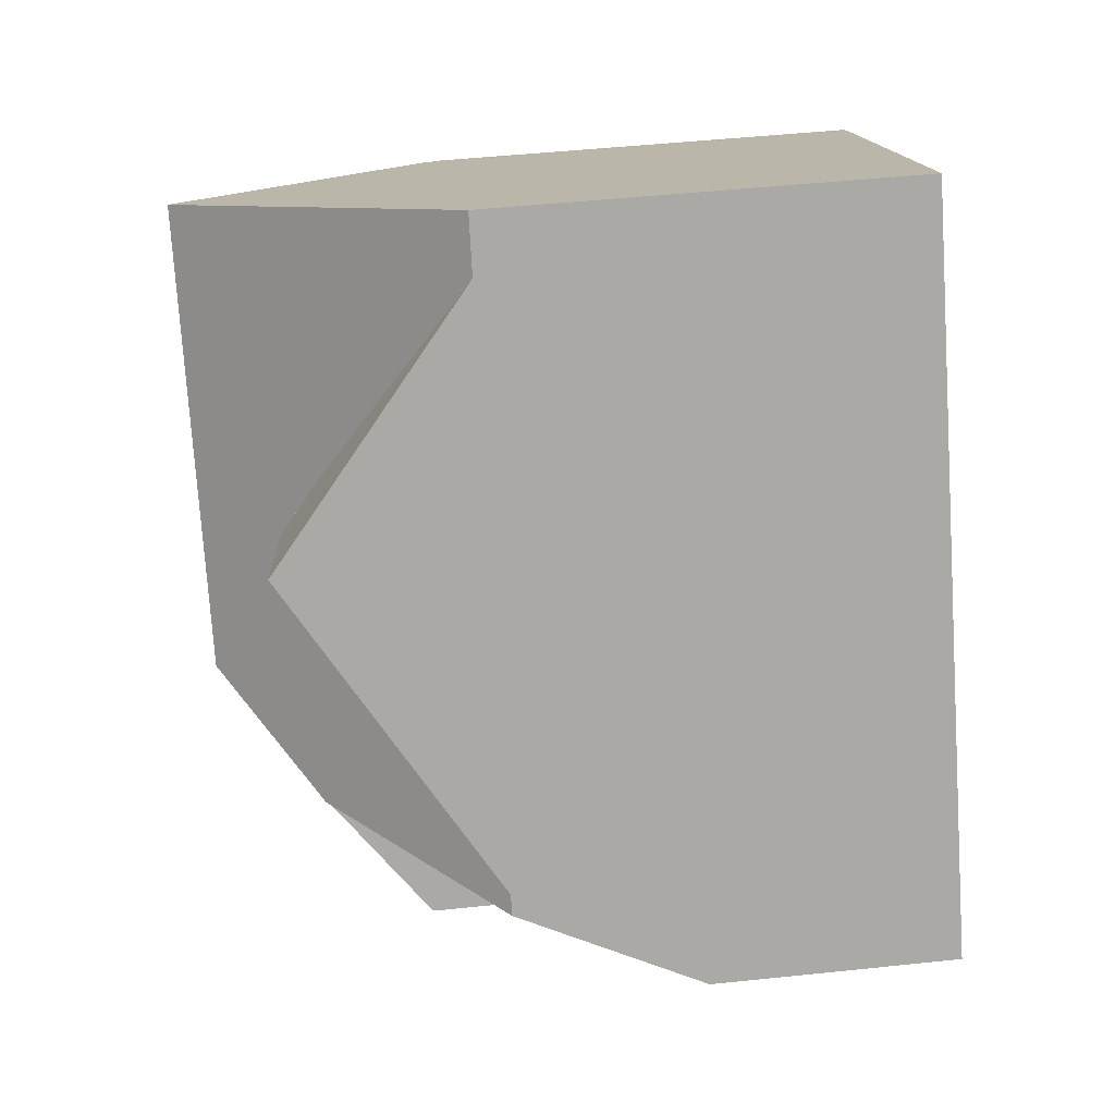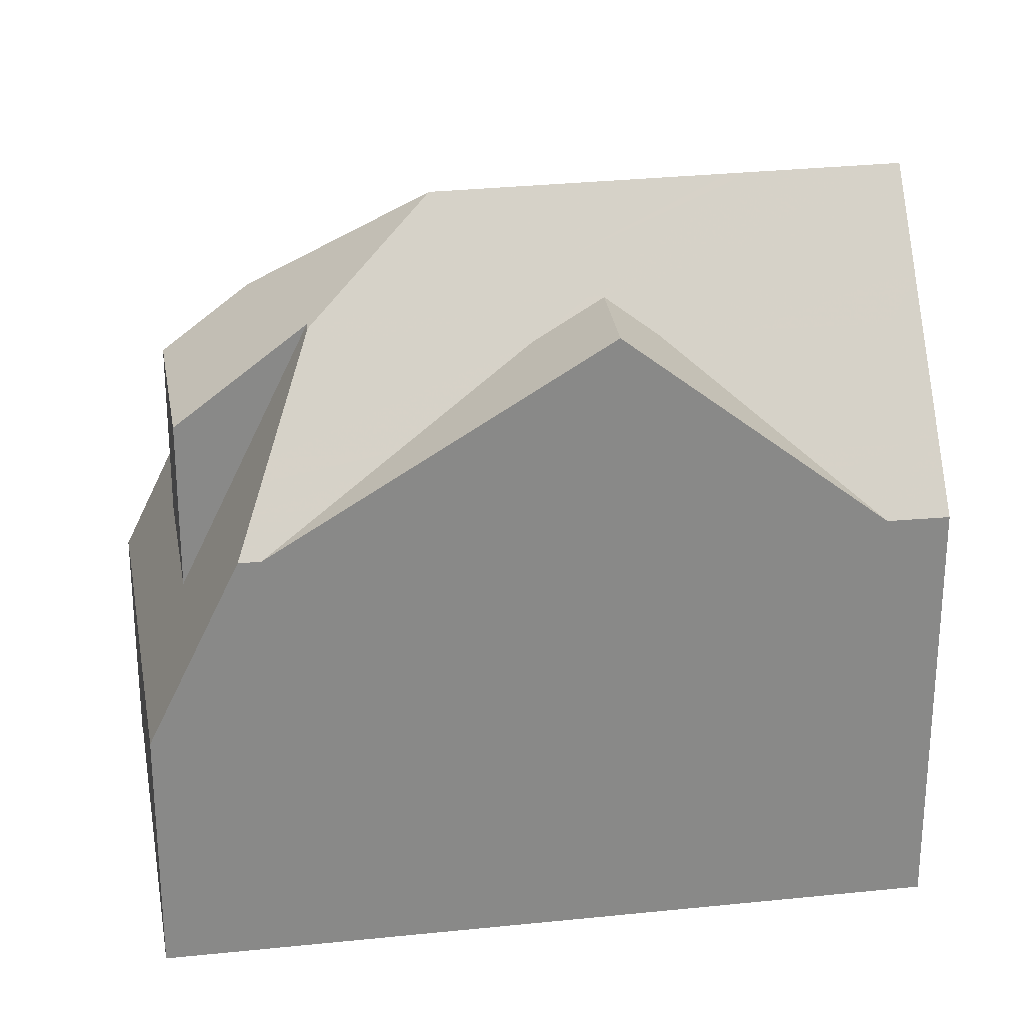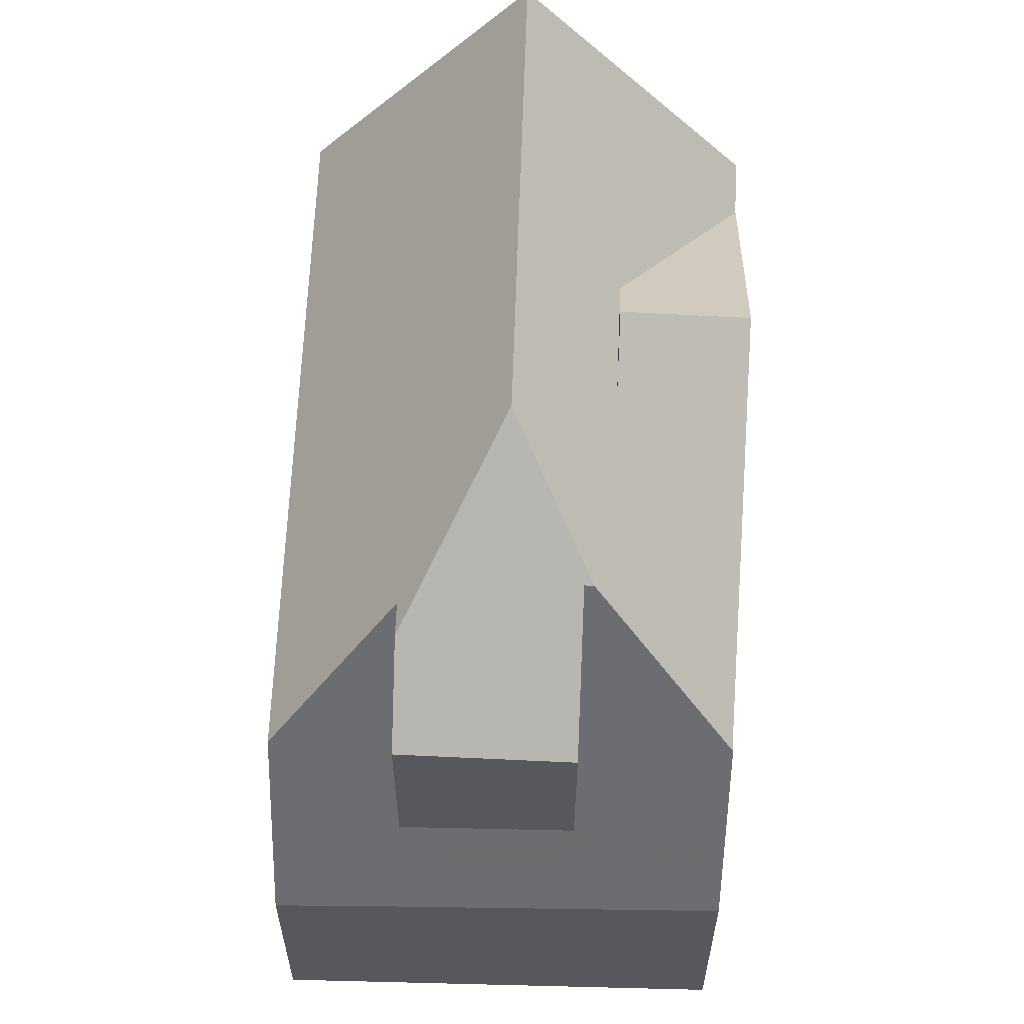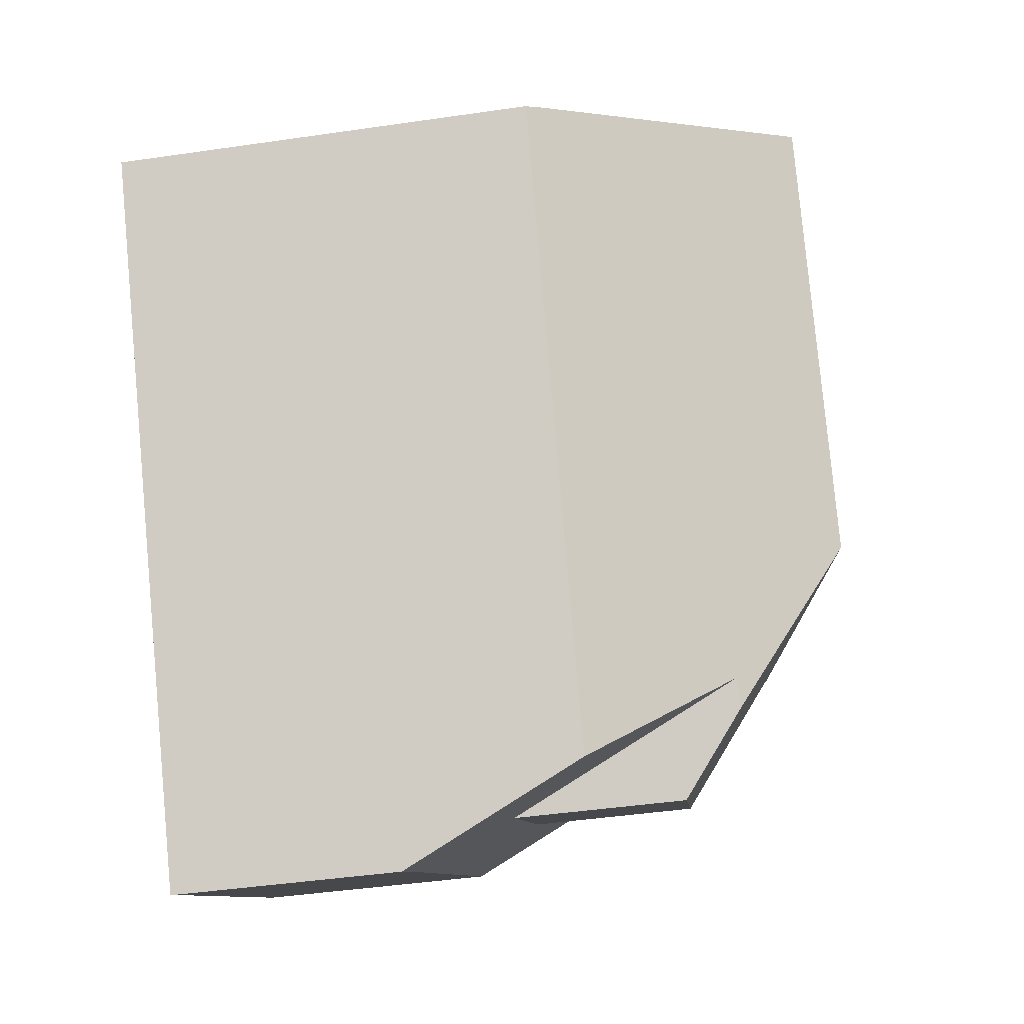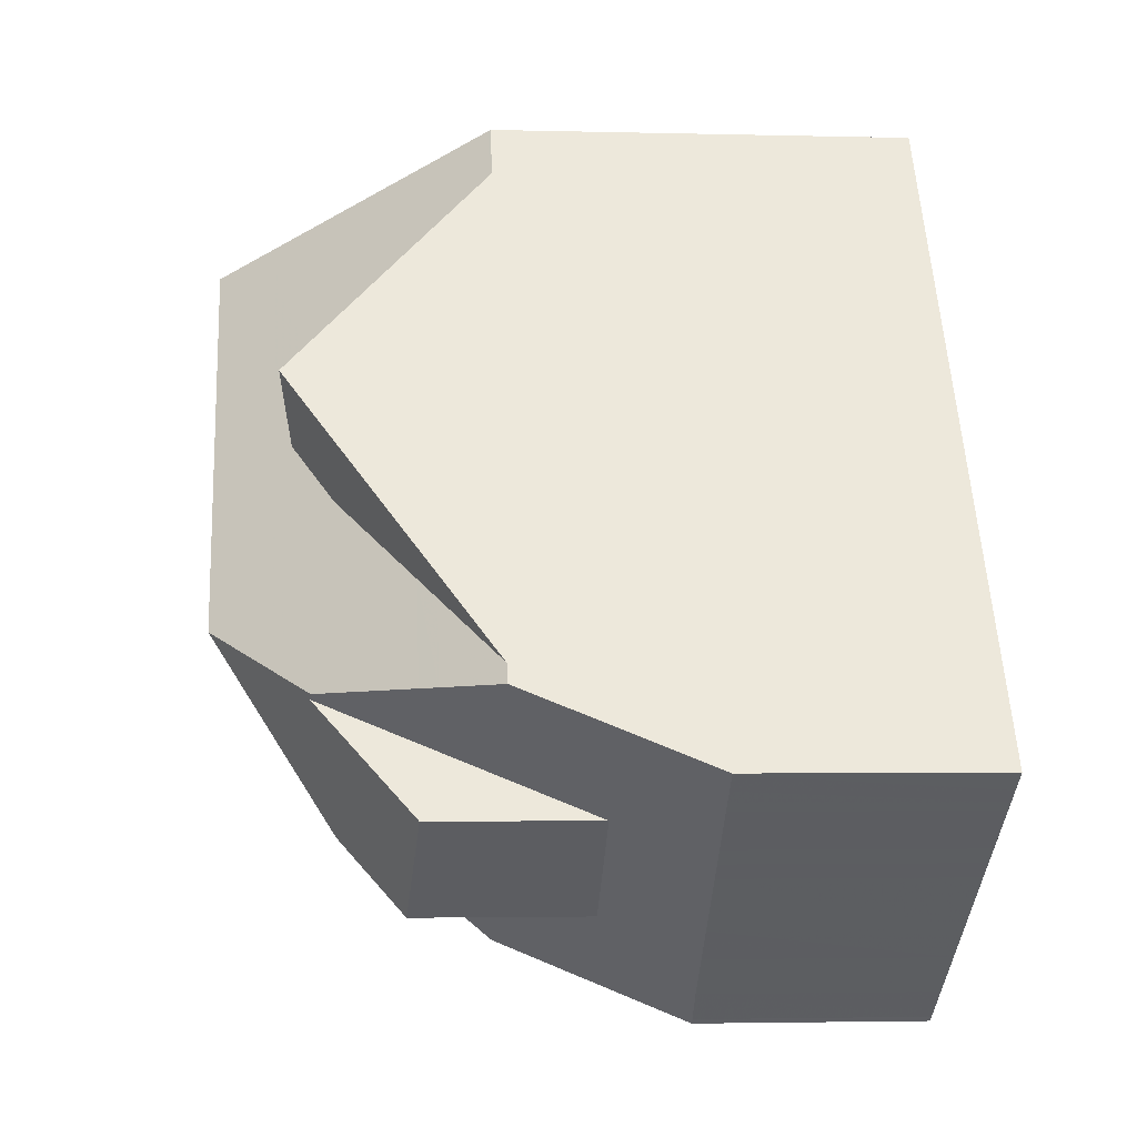
<metadata>
{"format":"obj","ext":"obj","renderer":"f3d","projection":"perspective","resolution":1024,"background":"white","views":[{"elev":49.3,"azim":83.4,"up":"+Y"},{"elev":27.4,"azim":115.0,"up":"+Z"},{"elev":61.9,"azim":36.6,"up":"+Z"},{"elev":-44.9,"azim":-80.4,"up":"+Y"},{"elev":-2.8,"azim":84.8,"up":"+Y"}]}
</metadata>
<code>
v -816.9 -1025 5.756
v -816.9 -1025 5.826
v -816.8 -1025 5.95
v -812.1 -1022 5.679
v -806.4 -1030 3.308
v -811.1 -1034 3.14
v -811.2 -1034 3.124
v -814.5 -1024 9.348
v -811.9 -1033 5.665
v -811.4 -1028 9.337
v -816.3 -1026 5.745
v -811 -1029 9.335
v -810.9 -1031 8.177
v -813.3 -1025 9.344
v -813.1 -1028 8.083
v -812.7 -1032 5.68
v -814.3 -1024 9.347
v -814.5 -1024 9.348
v -811.9 -1033 5.665
v -807.1 -1029 5.783
v -811 -1029 9.335
v -807.3 -1029 5.779
v -811.7 -1023 5.689
v -807.1 -1029 5.783
v -809.2 -1030 8.027
v -811.1 -1031 7.707
v -810.9 -1031 8.177
v -809.7 -1026 8.436
v -811.4 -1028 9.337
v -811.7 -1023 5.689
v -811.5 -1026 7.725
v -809.2 -1030 8.027
v -809.2 -1030 8.027
v -811 -1029 9.335
v -809.3 -1030 8.037
v -810.8 -1031 7.702
v -809.7 -1026 8.436
v -808.5 -1031 5.161
v -810.2 -1032 4.733
v -810.6 -1027 7.744
v -813.3 -1025 9.344
v -811.5 -1027 8.253
v -807 -1030 5.532
v -811.5 -1033 4.419
v -807.3 -1029 5.779
v -811.1 -1026 8.291
v -816.7 -1026 5.752
v -811.9 -1022 5.684
v -814.3 -1024 9.347
v -807.3 -1029 5.814
v -809.7 -1026 8.433
v -811.7 -1023 5.725
v -809.7 -1026 8.433
v -807.1 -1029 5.818
v -807.1 -1029 5.818
v -807 -1030 5.526
v -807.3 -1029 5.814
v -811.9 -1022 5.72
v -812.1 -1022 5.715
v -806.4 -1031 3.308
v -811.7 -1023 5.725
v -808.3 -1031 4.964
v -808.3 -1031 4.495
v -810.2 -1032 4.65
v -810.2 -1032 4.453
v -808.3 -1031 6.739
v -810.2 -1032 6.831
v -811.5 -1033 4.422
v -811.5 -1033 4.422
v -806.8 -1030 4.53
v -806.7 -1030 4.531
v -809.3 -1030 8.037
v -809.3 -1030 8.037
v -808.3 -1031 6.739
v -808.3 -1031 6.739
v -809.4 -1030 8.183
v -809.4 -1030 8.183
v -808.5 -1031 5.161
v -808.3 -1031 4.964
v -811.3 -1027 8.162
v -808.3 -1031 4.495
v -813.7 -1023 8.137
v -813.5 -1024 8.139
v -808.3 -1031 4.495
v -811.5 -1026 8.161
v -808 -1032 3.251
v -815 -1027 6.72
v -813.3 -1026 9.233
v -815.6 -1027 5.733
v -811.6 -1024 6.819
v -810.9 -1024 6.839
v -813.2 -1026 9.256
v -813.2 -1026 9.343
v -812.5 -1025 8.15
v -813.2 -1026 9.343
v -810.8 -1024 6.84
v -811.6 -1024 6.819
v -813.2 -1027 8.615
v -813.7 -1026 8.625
v -810.9 -1030 8.575
v -812.4 -1028 8.601
v -810.6 -1030 8.153
v -809.6 -1032 6.803
v -809.6 -1032 6.803
v -810.9 -1030 8.575
v -809.6 -1032 4.748
v -809.6 -1032 4.466
v -809.6 -1032 4.466
v -809.3 -1032 3.206
v -814.8 -1024 8.643
v -815 -1024 8.648
v -811.3 -1024 6.825
v -810.2 -1026 8.381
v -808.5 -1028 6.526
v -810.2 -1026 8.381
v -807.8 -1030 6.54
v -807.8 -1030 6.54
v -807.5 -1030 5.414
v -812.4 -1023 6.446
v -812.6 -1022 6.442
v -807.3 -1030 4.519
v -811.6 -1024 6.462
v -806.9 -1031 3.29
v -808.5 -1028 6.526
v -811.6 -1024 6.462
v -808 -1029 6.237
v -810.1 -1026 8.401
v -811.6 -1024 6.199
v -811.2 -1024 6.83
v -810.1 -1026 8.401
v -807.5 -1030 6.243
v -807.5 -1030 6.243
v -807.3 -1030 5.461
v -812.5 -1022 6.19
v -812.2 -1023 6.193
v -807.1 -1030 4.524
v -811.6 -1024 6.199
v -806.7 -1031 3.298
v -808 -1029 6.237
v -808.2 -1031 4.067
v -807.1 -1031 4.106
v -806.9 -1030 4.113
v -806.7 -1030 4.123
v -809.5 -1032 4.022
v -811.4 -1034 3.953
v -806.6 -1030 4.124
v -811.5 -1026 7.725
v -811.1 -1026 8.291
v -811.5 -1026 7.725
v -812.2 -1025 7.711
v -813.2 -1023 7.69
v -807.7 -1031 3.261
v -808 -1031 4.077
v -810.6 -1027 7.744
v -811.1 -1026 8.291
v -810.6 -1027 7.744
v -809 -1030 7.777
v -809 -1030 7.777
v -808.3 -1031 5.223
v -813.4 -1023 7.685
v -808.1 -1031 4.501
v -812.6 -1023 6.717
v -811.6 -1024 6.728
v -807.3 -1031 4.101
v -807.1 -1031 3.285
v -810.4 -1026 8.363
v -808.9 -1028 6.756
v -808.9 -1028 6.756
v -808 -1030 6.766
v -808 -1030 6.766
v -807.6 -1030 5.38
v -812.8 -1023 6.715
v -807.4 -1030 4.516
v -810.4 -1026 8.363
v -811.5 -1024 6.82
v -811.6 -1024 6.728
v -810 -1029 8.587
v -812 -1026 8.565
v -811.5 -1027 8.571
v -812.7 -1025 8.557
v -809.6 -1030 8.062
v -808.6 -1031 6.753
v -808.6 -1031 6.753
v -810 -1029 8.587
v -808.6 -1031 4.918
v -808.6 -1031 4.488
v -808.6 -1031 4.488
v -808.5 -1031 4.057
v -808.3 -1032 3.242
v -814 -1023 8.544
v -813.8 -1024 8.546
v -815.6 -1027 5.79
v -812.7 -1032 5.709
v -811.8 -1033 5.686
v -816.9 -1025 5.826
v -816.6 -1026 5.819
v -816.2 -1026 5.808
v -811.8 -1033 5.686
v -811.5 -1033 4.422
v -811.5 -1033 4.422
v -811.1 -1034 3.126
v -811.4 -1034 3.953
v -810.8 -1031 7.702
v -810.2 -1032 6.831
v -810.2 -1032 6.831
v -813.1 -1028 7.742
v -813.6 -1027 7.752
v -811.1 -1031 7.707
v -815.3 -1025 7.783
v -815.6 -1024 7.788
v -814.3 -1026 7.765
v -810.8 -1031 7.702
v -811.1 -1031 7.707
v -810.2 -1032 4.733
v -810.2 -1032 4.65
v -810.2 -1032 4.453
v -810.2 -1032 4.453
v -810 -1033 4.001
v -809.8 -1033 3.185
v -808.5 -1031 4.21
v -808.3 -1031 4.22
v -811.4 -1033 4.106
v -811.4 -1033 4.106
v -807.3 -1031 4.254
v -807.2 -1030 4.259
v -810.1 -1033 4.154
v -809.5 -1032 4.174
v -808 -1031 4.229
v -807 -1030 4.266
v -806.7 -1030 4.276
v -806.7 -1030 4.277
v -810.8 -1033 4.128
v -810.9 -1033 4.436
v -811.5 -1032 6.622
v -810.9 -1033 4.565
v -810.5 -1033 3.159
v -810.8 -1033 3.975
v -815 -1027 6.72
v -815 -1027 6.72
v -812.9 -1030 6.661
v -811.5 -1032 6.622
v -816.3 -1025 6.756
v -816 -1025 6.749
v -816.9 -1025 5.826
v -816.9 -1025 5.756
v -816.9 -1025 0
v -816.9 -1025 0
v -816.8 -1025 5.95
v -816.9 -1025 5.826
v -816.9 -1025 0
v -816.8 -1025 0
v -816.3 -1025 6.756
v -816.8 -1025 5.95
v -816.8 -1025 0
v -816.3 -1025 0
v -811.9 -1022 5.684
v -812.1 -1022 5.679
v -812.1 -1022 0
v -811.9 -1022 0
v -806.4 -1031 3.308
v -806.4 -1030 3.308
v -806.4 -1030 0
v -806.4 -1031 0
v -811.1 -1034 3.126
v -811.1 -1034 3.14
v -811.1 -1034 0
v -811.1 -1034 0
v -811.4 -1034 3.953
v -811.2 -1034 3.124
v -811.2 -1034 -4.441e-16
v -811.4 -1034 0
v -812.7 -1032 5.68
v -811.9 -1033 5.665
v -811.9 -1033 0
v -812.7 -1032 0
v -816.7 -1026 5.752
v -816.3 -1026 5.745
v -816.3 -1026 0
v -816.7 -1026 0
v -815.6 -1027 5.733
v -812.7 -1032 5.68
v -812.7 -1032 0
v -815.6 -1027 8.882e-16
v -814 -1023 8.544
v -814.5 -1024 9.348
v -814.5 -1024 0
v -814 -1023 0
v -807 -1030 5.532
v -807.1 -1029 5.783
v -807.1 -1029 -8.882e-16
v -807 -1030 0
v -810.8 -1024 6.84
v -811.7 -1023 5.689
v -811.7 -1023 0
v -810.8 -1024 0
v -807.3 -1029 5.779
v -809.7 -1026 8.436
v -809.7 -1026 0
v -807.3 -1029 0
v -806.7 -1030 4.531
v -807 -1030 5.532
v -807 -1030 0
v -806.7 -1030 0
v -811.5 -1033 4.422
v -811.5 -1033 4.419
v -811.5 -1033 -8.882e-16
v -811.5 -1033 8.882e-16
v -807.1 -1029 5.783
v -807.3 -1029 5.779
v -807.3 -1029 0
v -807.1 -1029 -8.882e-16
v -816.9 -1025 5.756
v -816.7 -1026 5.752
v -816.7 -1026 0
v -816.9 -1025 0
v -811.7 -1023 5.689
v -811.9 -1022 5.684
v -811.9 -1022 0
v -811.7 -1023 0
v -812.1 -1022 5.679
v -812.1 -1022 5.715
v -812.1 -1022 0
v -812.1 -1022 0
v -806.7 -1031 3.298
v -806.4 -1031 3.308
v -806.4 -1031 0
v -806.7 -1031 0
v -811.9 -1033 5.665
v -811.5 -1033 4.422
v -811.5 -1033 8.882e-16
v -811.9 -1033 0
v -806.7 -1030 4.277
v -806.7 -1030 4.531
v -806.7 -1030 0
v -806.7 -1030 0
v -813.4 -1023 7.685
v -813.7 -1023 8.137
v -813.7 -1023 0
v -813.4 -1023 0
v -808.3 -1032 3.242
v -808 -1032 3.251
v -808 -1032 -4.441e-16
v -808.3 -1032 0
v -816.3 -1026 5.745
v -815.6 -1027 5.733
v -815.6 -1027 8.882e-16
v -816.3 -1026 0
v -809.7 -1026 8.436
v -810.8 -1024 6.84
v -810.8 -1024 0
v -809.7 -1026 0
v -809.8 -1033 3.185
v -809.3 -1032 3.206
v -809.3 -1032 0
v -809.8 -1033 0
v -814.5 -1024 9.348
v -815 -1024 8.648
v -815 -1024 0
v -814.5 -1024 0
v -812.5 -1022 6.19
v -812.6 -1022 6.442
v -812.6 -1022 8.882e-16
v -812.5 -1022 8.882e-16
v -807.1 -1031 3.285
v -806.9 -1031 3.29
v -806.9 -1031 0
v -807.1 -1031 0
v -812.1 -1022 5.715
v -812.5 -1022 6.19
v -812.5 -1022 8.882e-16
v -812.1 -1022 0
v -806.9 -1031 3.29
v -806.7 -1031 3.298
v -806.7 -1031 0
v -806.9 -1031 0
v -811.4 -1033 4.106
v -811.4 -1034 3.953
v -811.4 -1034 0
v -811.4 -1033 0
v -806.4 -1030 3.308
v -806.6 -1030 4.124
v -806.6 -1030 0
v -806.4 -1030 0
v -808 -1032 3.251
v -807.7 -1031 3.261
v -807.7 -1031 0
v -808 -1032 -4.441e-16
v -812.8 -1023 6.715
v -813.4 -1023 7.685
v -813.4 -1023 0
v -812.8 -1023 -8.882e-16
v -807.7 -1031 3.261
v -807.1 -1031 3.285
v -807.1 -1031 0
v -807.7 -1031 0
v -812.6 -1022 6.442
v -812.8 -1023 6.715
v -812.8 -1023 -8.882e-16
v -812.6 -1022 8.882e-16
v -809.3 -1032 3.206
v -808.3 -1032 3.242
v -808.3 -1032 0
v -809.3 -1032 0
v -813.7 -1023 8.137
v -814 -1023 8.544
v -814 -1023 0
v -813.7 -1023 0
v -816.9 -1025 5.826
v -816.9 -1025 5.826
v -816.9 -1025 0
v -816.9 -1025 0
v -811.2 -1034 3.124
v -811.1 -1034 3.126
v -811.1 -1034 0
v -811.2 -1034 -4.441e-16
v -815 -1024 8.648
v -815.6 -1024 7.788
v -815.6 -1024 0
v -815 -1024 0
v -810.5 -1033 3.159
v -809.8 -1033 3.185
v -809.8 -1033 0
v -810.5 -1033 0
v -811.5 -1033 4.419
v -811.4 -1033 4.106
v -811.4 -1033 0
v -811.5 -1033 -8.882e-16
v -806.6 -1030 4.124
v -806.7 -1030 4.277
v -806.7 -1030 0
v -806.6 -1030 0
v -811.1 -1034 3.14
v -810.5 -1033 3.159
v -810.5 -1033 0
v -811.1 -1034 0
v -815.6 -1024 7.788
v -816.3 -1025 6.756
v -816.3 -1025 0
v -815.6 -1024 0
v -806.4 -1030 0
v -811.1 -1034 0
v -811.2 -1034 0
v -816.9 -1025 0
v -816.9 -1025 0
v -816.8 -1025 0
v -812.1 -1022 0
f 99 88 98
f 51 28 22 50
f 193 16 89 192
f 101 10 12 100
f 102 27 105
f 93 41 92
f 55 20 43 56
f 57 45 24 54
f 98 88 95 10 101
f 59 4 48 58
f 70 56 43 71
f 46 31 40
f 111 8 17 110
f 58 48 30 61
f 96 37 53 91
f 234 213 214 235
f 177 34 29 179
f 191 49 18 190
f 235 214 217 233
f 80 42 85
f 180 92 41 49 191
f 62 38 63
f 64 39 65
f 199 68 200
f 237 218 219 236
f 66 35 38 62
f 67 36 26 39 64
f 146 5 60 143
f 77 25 73
f 133 118 117 132
f 131 116 114 126
f 135 119 120 134
f 136 121 118 133
f 137 122 119 135
f 142 138 123 141
f 139 124 115 127
f 110 17 14 88 99
f 192 89 11 197
f 176 125 112 175
f 179 29 93 92 178
f 178 92 180
f 88 14 95
f 91 52 23 96
f 150 97 149
f 211 99 98 15 207
f 194 9 16 193
f 182 103 102 181
f 181 102 105 21 184
f 183 104 106 185
f 185 106 107 186
f 189 109 144 188
f 101 15 98
f 196 47 1 195
f 197 11 47 196
f 129 91 53 130
f 171 159 158 170
f 169 157 156 168
f 162 151 160 172
f 173 161 159 171
f 163 97 150 151 162
f 165 152 153 164
f 167 154 155 166
f 128 52 91 129
f 129 112 125 128
f 130 113 112 129
f 132 55 56 133
f 126 57 54 131
f 134 59 58 135
f 133 56 70 136
f 135 58 61 137
f 143 60 138 142
f 127 51 50 139
f 224 164 153 228
f 230 143 142 229
f 220 188 144 227
f 232 226 218 237
f 231 146 143 230
f 229 142 141 225
f 175 112 113 174
f 149 85 94 150
f 150 94 83 151
f 152 86 140 153
f 156 80 85 149
f 159 78 72 33 158
f 157 32 76 80 156
f 151 83 82 160
f 161 84 78 159
f 228 153 140 221
f 162 119 122 163
f 164 141 123 165
f 166 115 124 167
f 170 117 118 171
f 168 114 116 169
f 172 120 119 162
f 171 118 121 173
f 225 141 164 224
f 174 148 147 90 175
f 175 90 176
f 178 42 179
f 180 94 85 42 178
f 181 73 74 182
f 184 77 73 181
f 185 79 75 183
f 186 81 79 185
f 188 140 86 189
f 179 42 80 76 177
f 190 82 83 191
f 191 83 94 180
f 221 140 188 220
f 207 15 206
f 206 15 101 100 13 208
f 210 111 110 209
f 209 110 99 211
f 199 69 19 198
f 208 13 212
f 200 44 69 199
f 201 7 145 202
f 223 202 145 222
f 239 192 197 238
f 203 27 102 103 204
f 240 193 192 239
f 241 194 193 240
f 243 196 195 2 3 242
f 238 197 196 243
f 207 87 211
f 215 106 104 205
f 216 107 106 215
f 218 144 109 219
f 227 144 218 226
f 220 187 84 221
f 222 44 200 223
f 224 173 121 225
f 226 217 108 227
f 228 161 173 224
f 229 136 70 230
f 227 108 187 220
f 233 217 226 232
f 230 70 71 231
f 225 121 136 229
f 221 84 161 228
f 232 223 200 68 233
f 235 68 199 198 234
f 233 68 235
f 236 6 201 202 237
f 238 87 239
f 239 87 207 206 240
f 240 206 208 241
f 242 210 209 243
f 243 209 211 87 238
f 237 202 223 232
f 245 246 247 244
f 249 250 251 248
f 253 254 255 252
f 257 258 259 256
f 261 262 263 260
f 265 266 267 264
f 269 270 271 268
f 273 274 275 272
f 277 278 279 276
f 281 282 283 280
f 285 286 287 284
f 289 290 291 288
f 293 294 295 292
f 297 298 299 296
f 301 302 303 300
f 305 306 307 304
f 309 310 311 308
f 313 314 315 312
f 317 318 319 316
f 321 322 323 320
f 325 326 327 324
f 329 330 331 328
f 333 334 335 332
f 337 338 339 336
f 341 342 343 340
f 345 346 347 344
f 349 350 351 348
f 353 354 355 352
f 357 358 359 356
f 361 362 363 360
f 365 366 367 364
f 369 370 371 368
f 373 374 375 372
f 377 378 379 376
f 381 382 383 380
f 385 386 387 384
f 389 390 391 388
f 393 394 395 392
f 397 398 399 396
f 401 402 403 400
f 405 406 407 404
f 409 410 411 408
f 413 414 415 412
f 417 418 419 416
f 421 422 423 420
f 425 426 427 424
f 429 430 431 428
f 433 434 435 432
f 437 438 439 436
f 441 442 443 444 445 446 440

</code>
